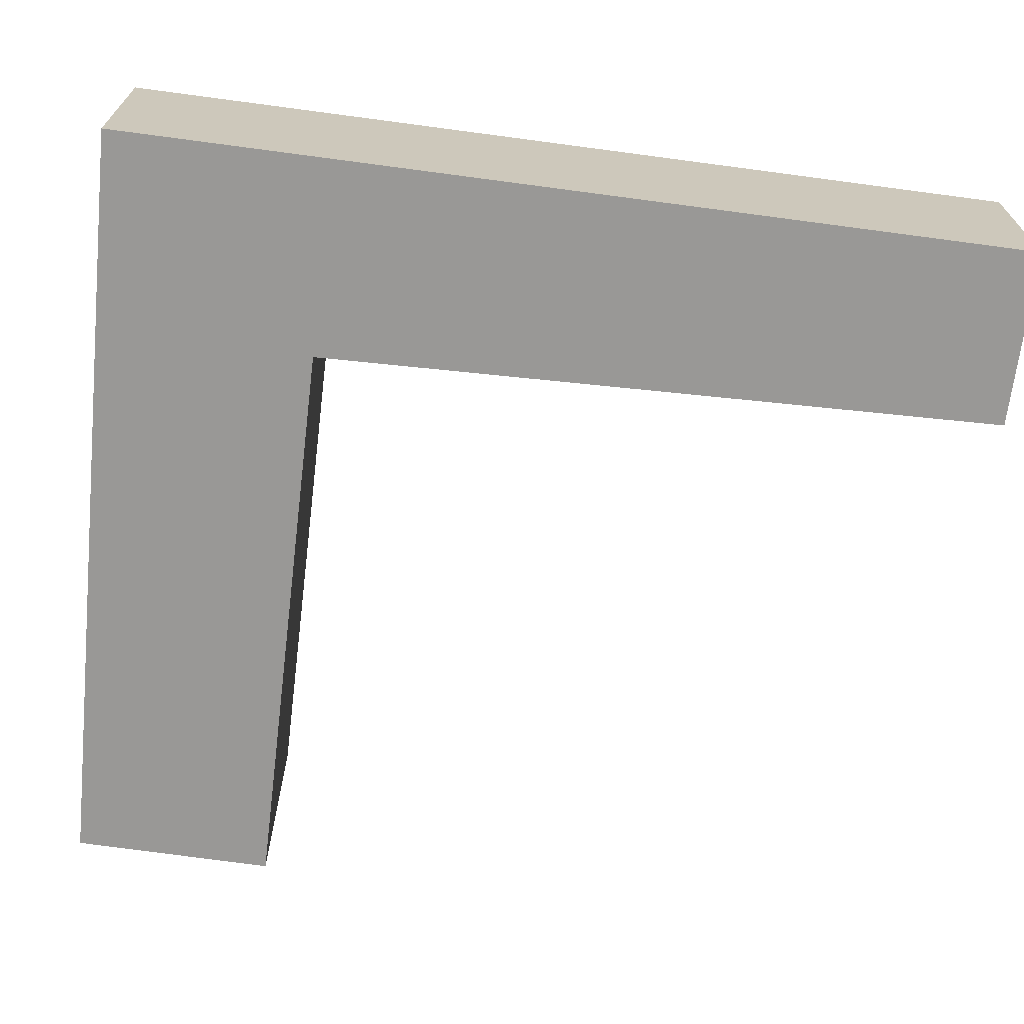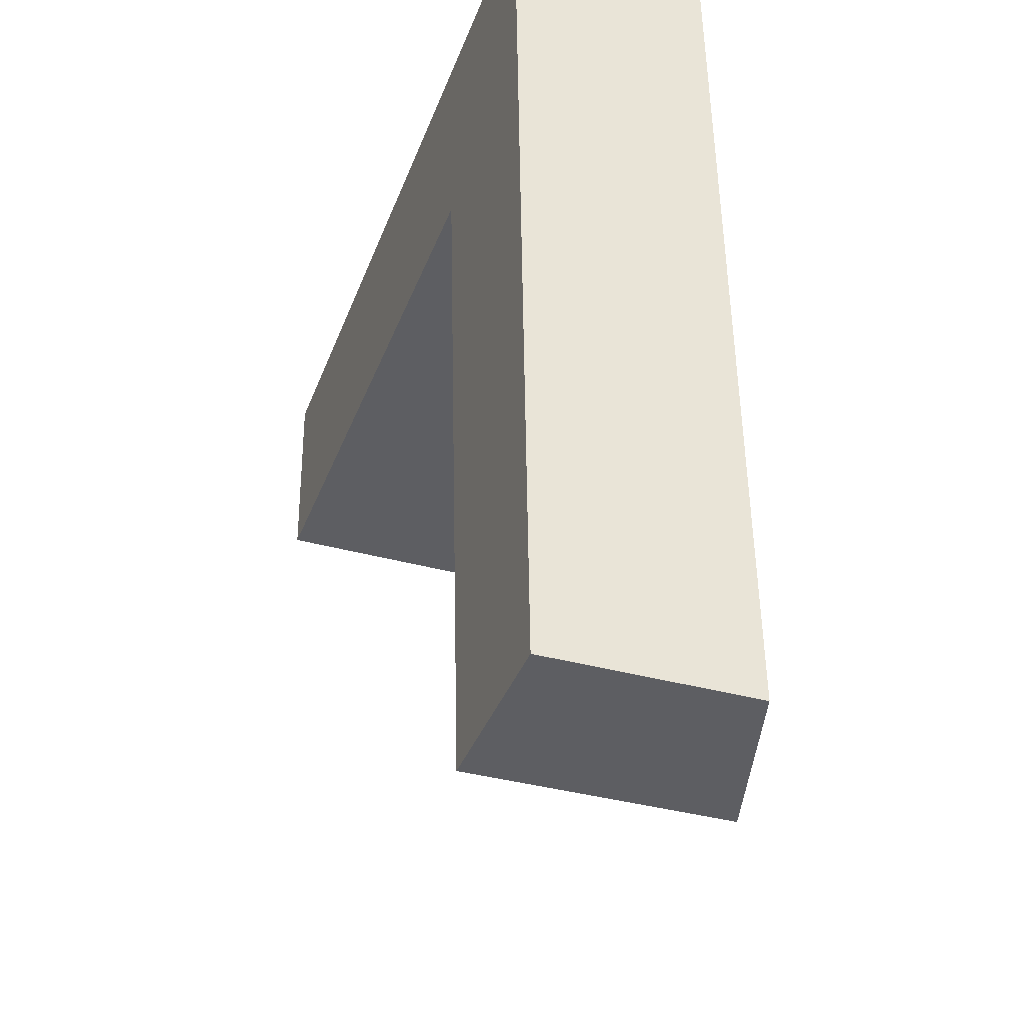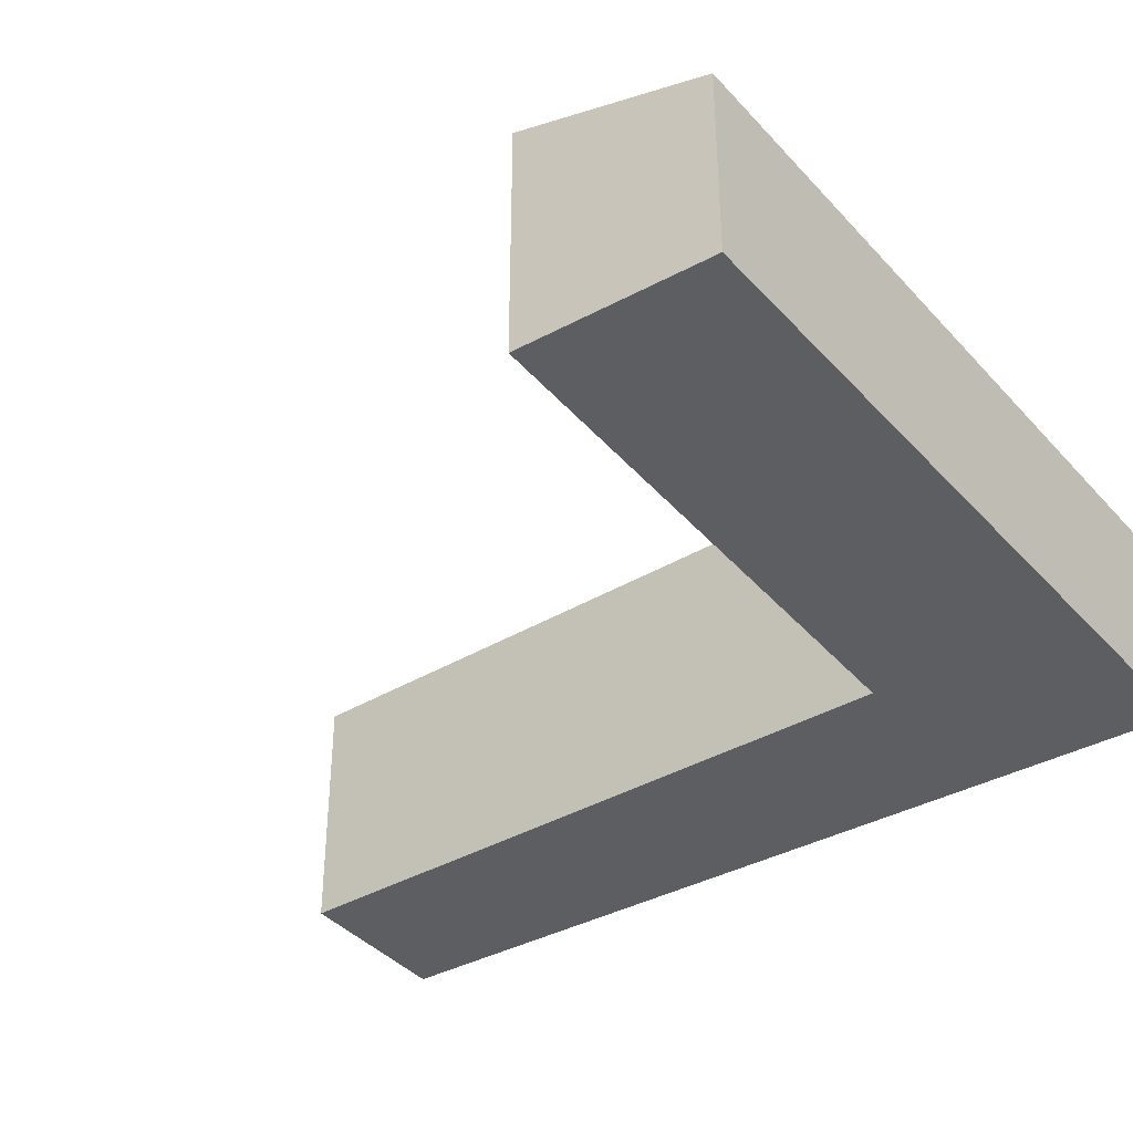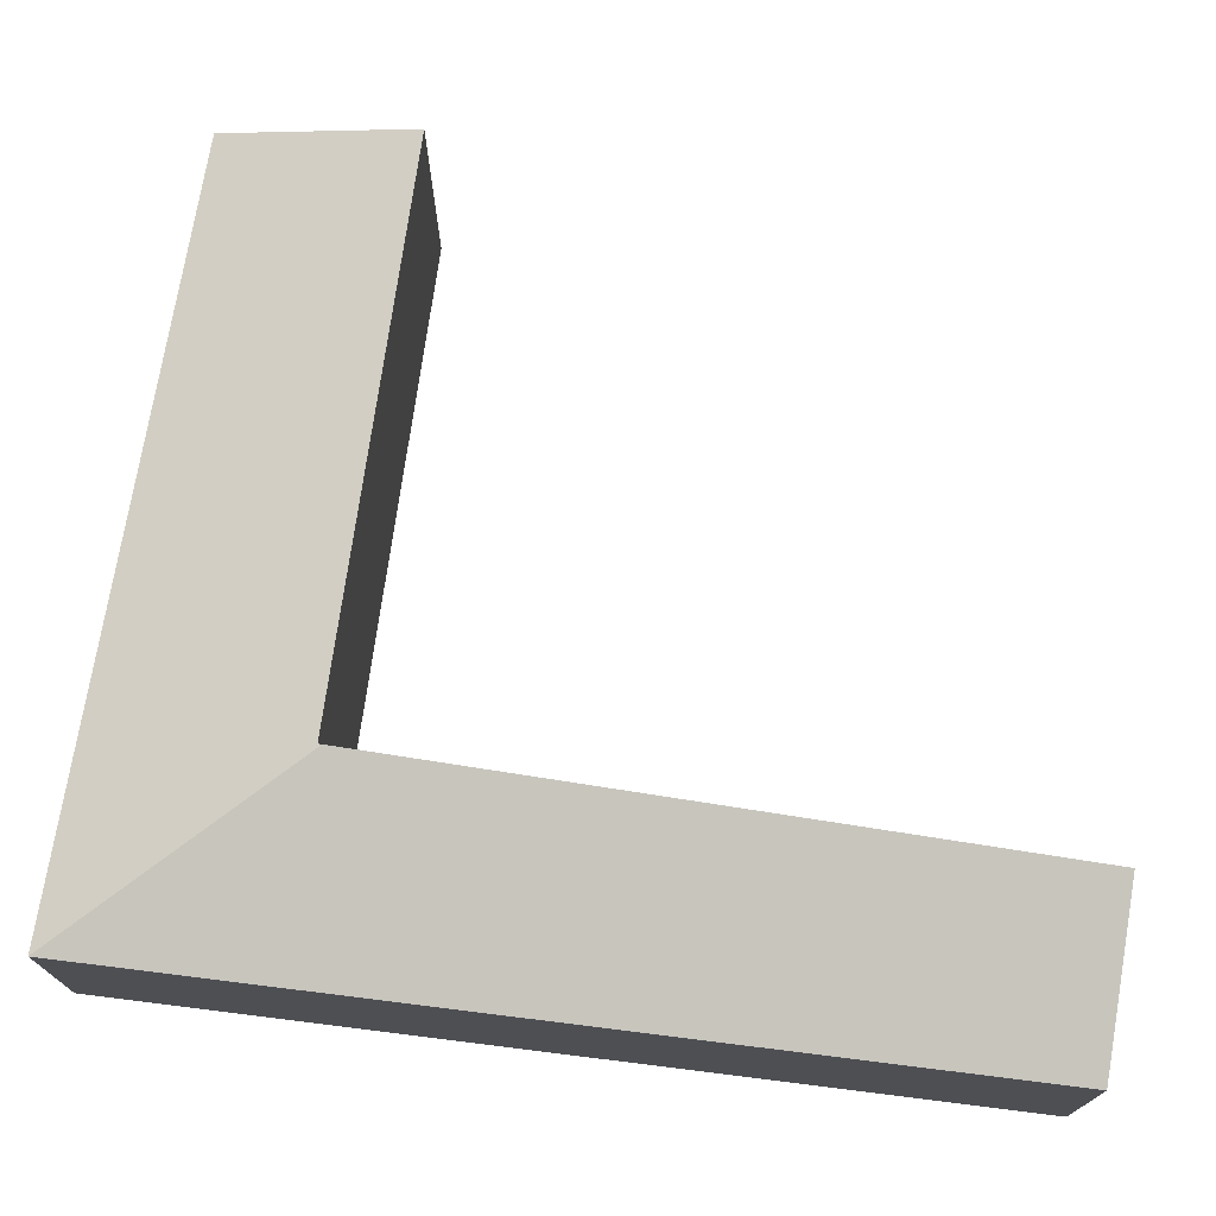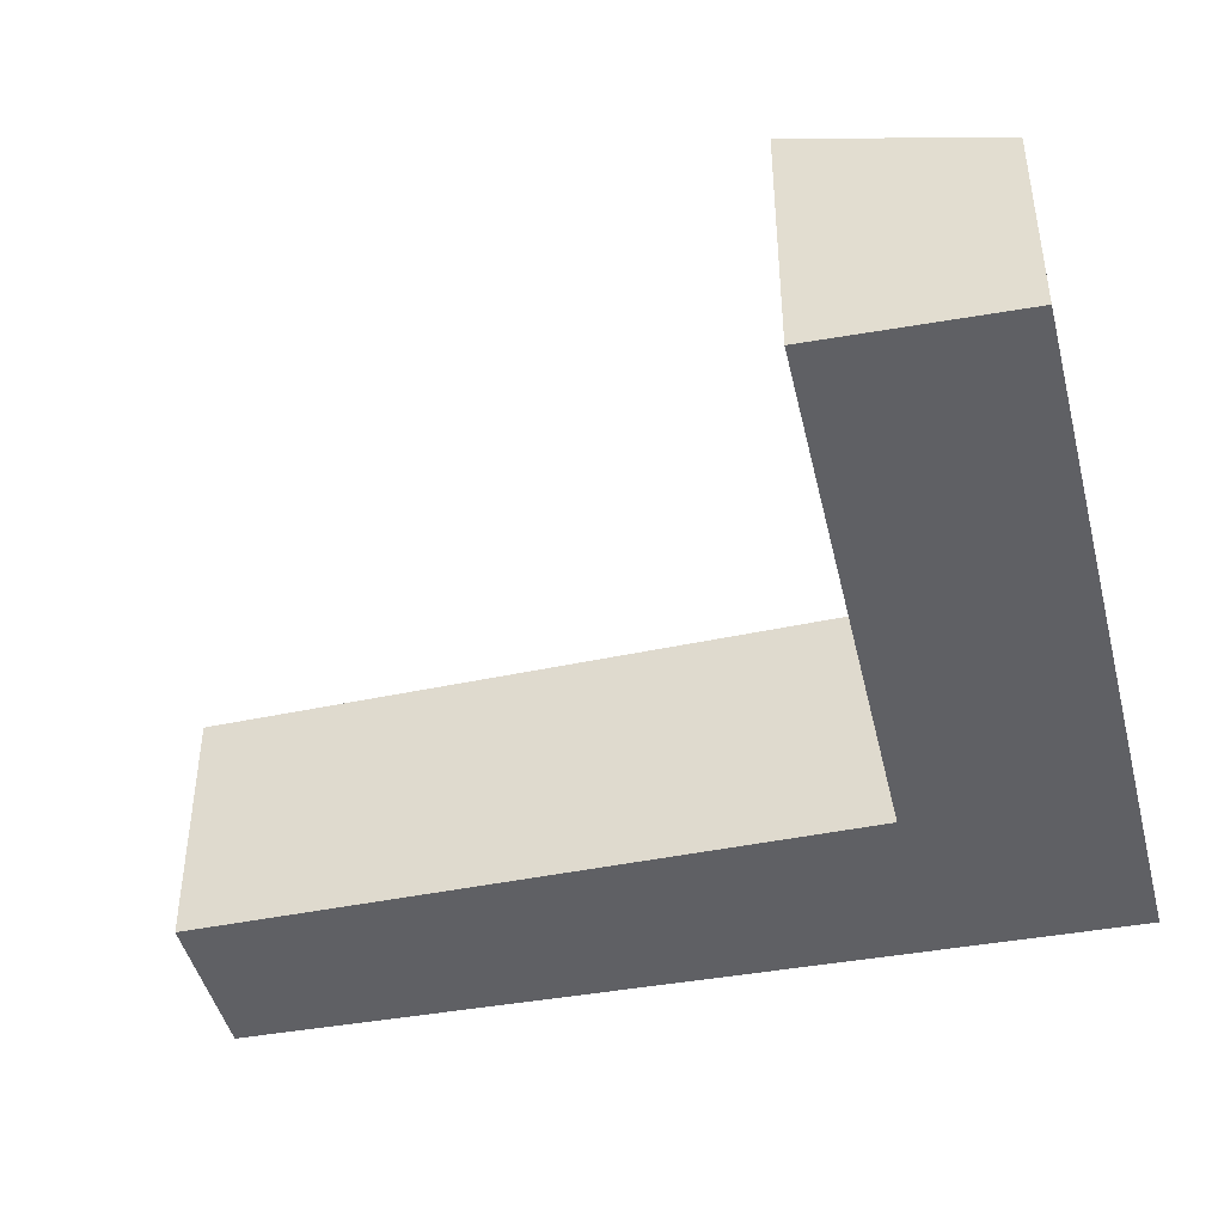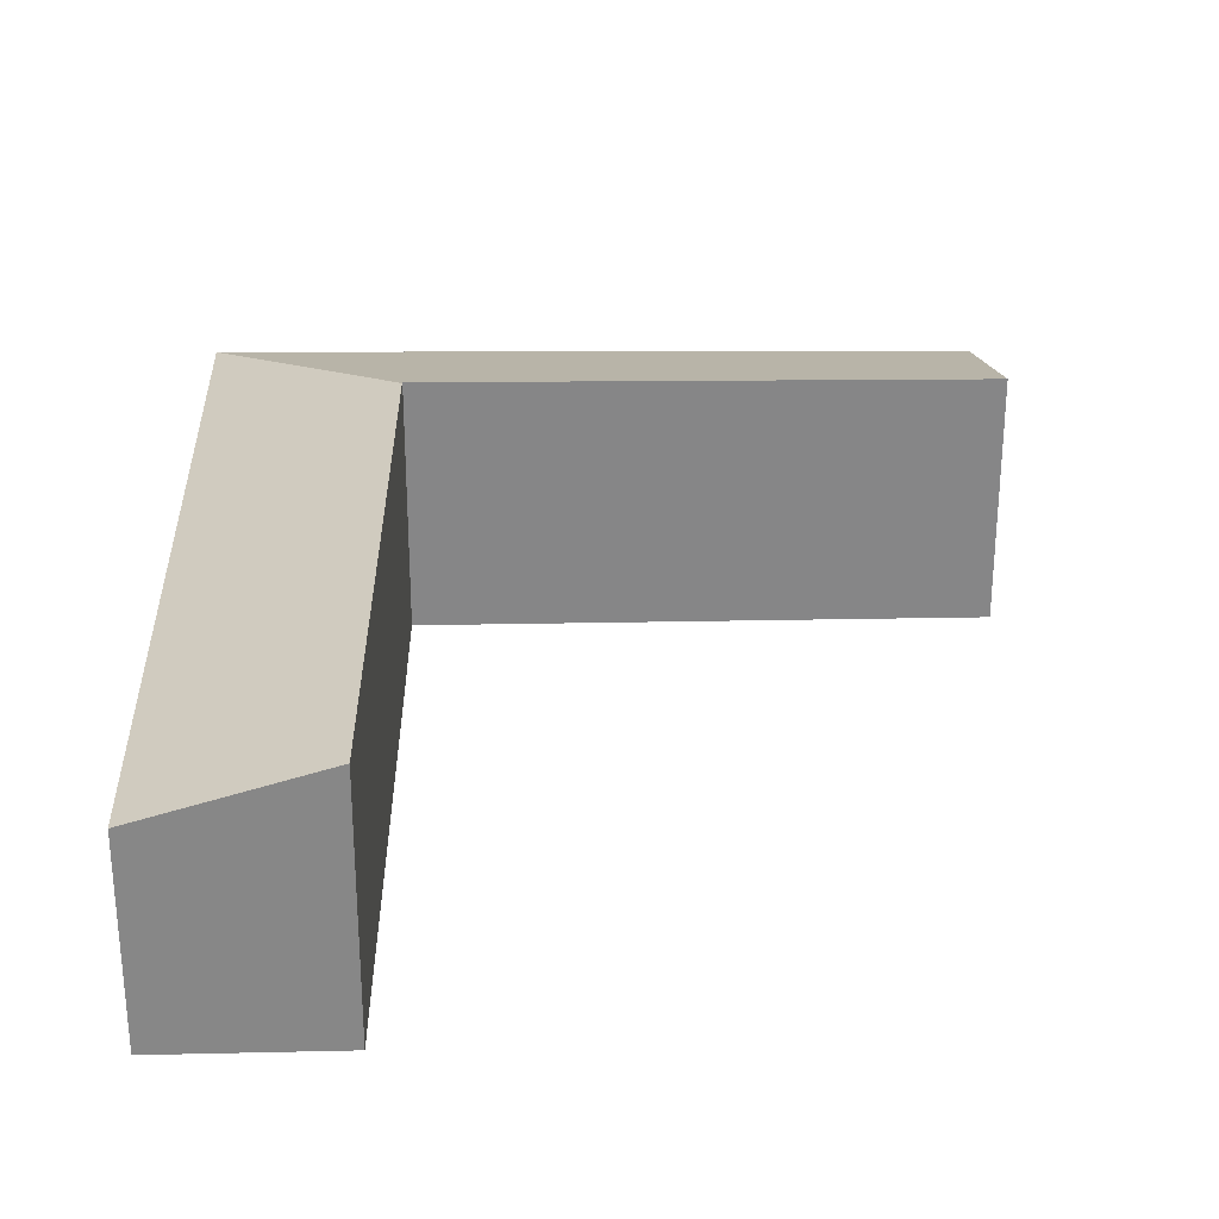
<metadata>
{"format":"obj","ext":"obj","renderer":"f3d","projection":"perspective","resolution":1024,"background":"white","views":[{"elev":-68.6,"azim":80.2,"up":"+Y"},{"elev":-36.4,"azim":70.0,"up":"+Z"},{"elev":-38.1,"azim":-57.3,"up":"+Y"},{"elev":73.2,"azim":94.9,"up":"+Y"},{"elev":-43.7,"azim":-80.1,"up":"+Y"},{"elev":27.9,"azim":175.4,"up":"+Y"}]}
</metadata>
<code>
v  5.913 2.668 -1.775
v  8.191 2.083 -8.631
v  6.382 2.61 -8.715
v  8.091 2.083 -5.978
v  7.842 2.081 0.591
v  0 2.081 1.274e-16
v  5.91 2.657 -1.732
v  0.054 2.618 -2.025
v  5.356 2.081 0.404
v  0 0 0
v  5.356 -2.474e-17 0.404
v  7.842 -3.619e-17 0.591
v  8.091 3.66e-16 -5.978
v  8.191 5.285e-16 -8.631
v  6.382 5.336e-16 -8.715
v  5.91 1.061e-16 -1.732
v  0.054 1.24e-16 -2.025
v  5.913 1.087e-16 -1.775
g defaultobject
f 1 2 3
f 2 1 4
f 4 1 5
f 6 7 8
f 7 6 9
f 7 5 1
f 5 7 9
f 10 9 6
f 9 10 11
f 9 11 5
f 5 11 12
f 12 4 5
f 4 12 13
f 4 13 2
f 2 13 14
f 2 15 3
f 15 2 14
f 16 8 7
f 8 16 17
f 15 1 3
f 1 15 18
f 1 18 7
f 7 18 16
f 17 6 8
f 6 17 10
f 14 13 15
f 18 15 13
f 12 18 13
f 16 18 12
f 11 16 12
f 17 16 11
f 10 17 11

</code>
